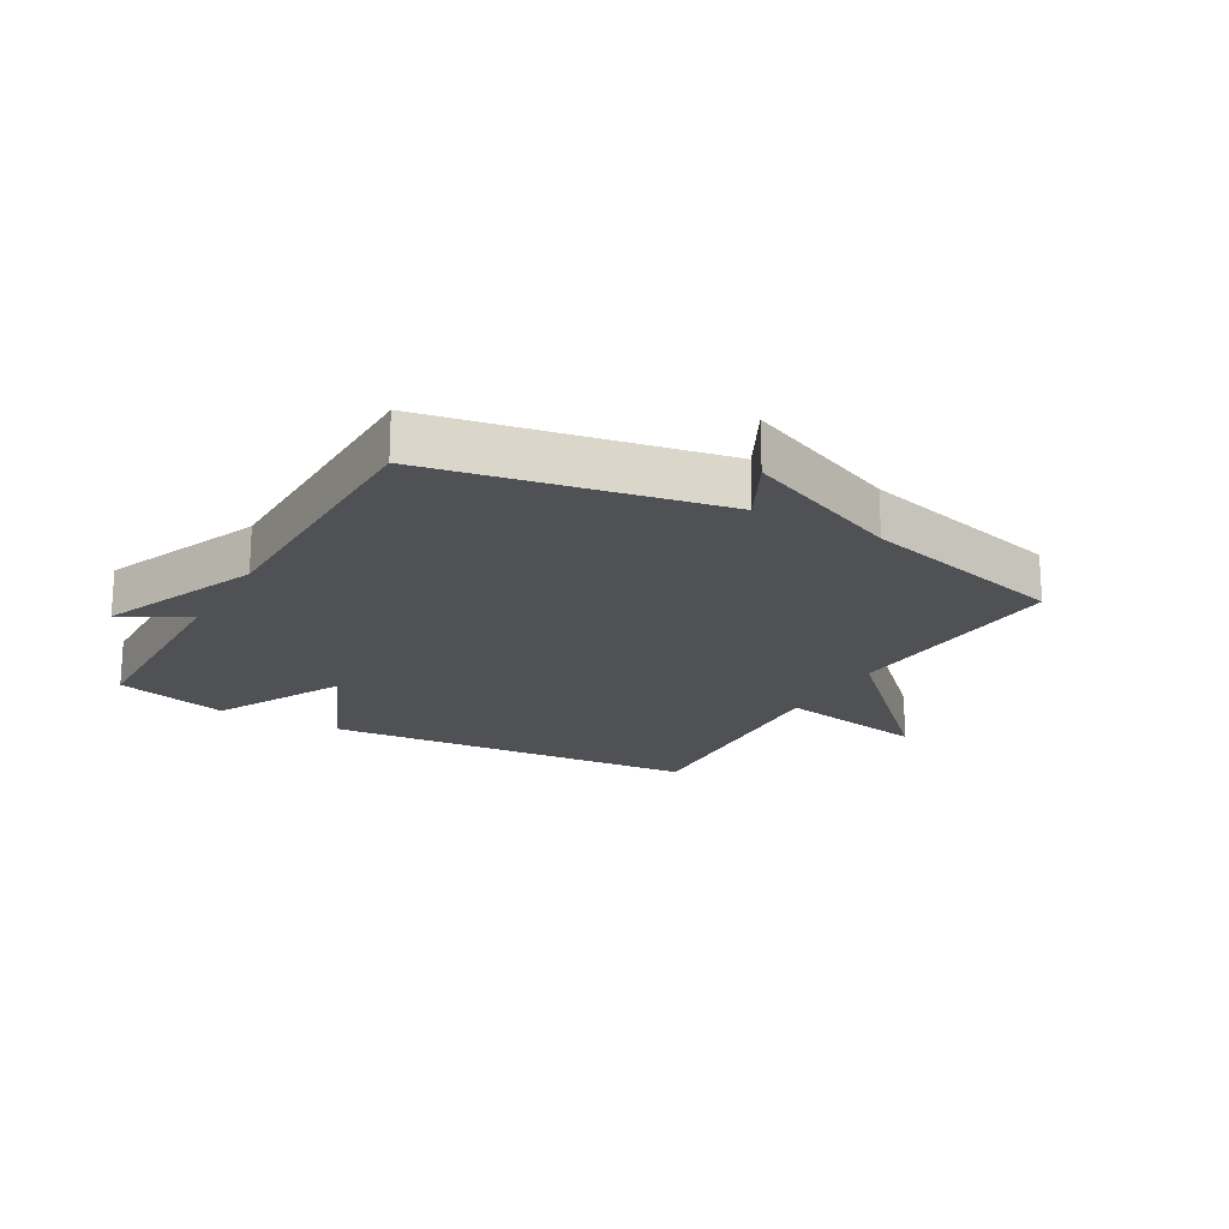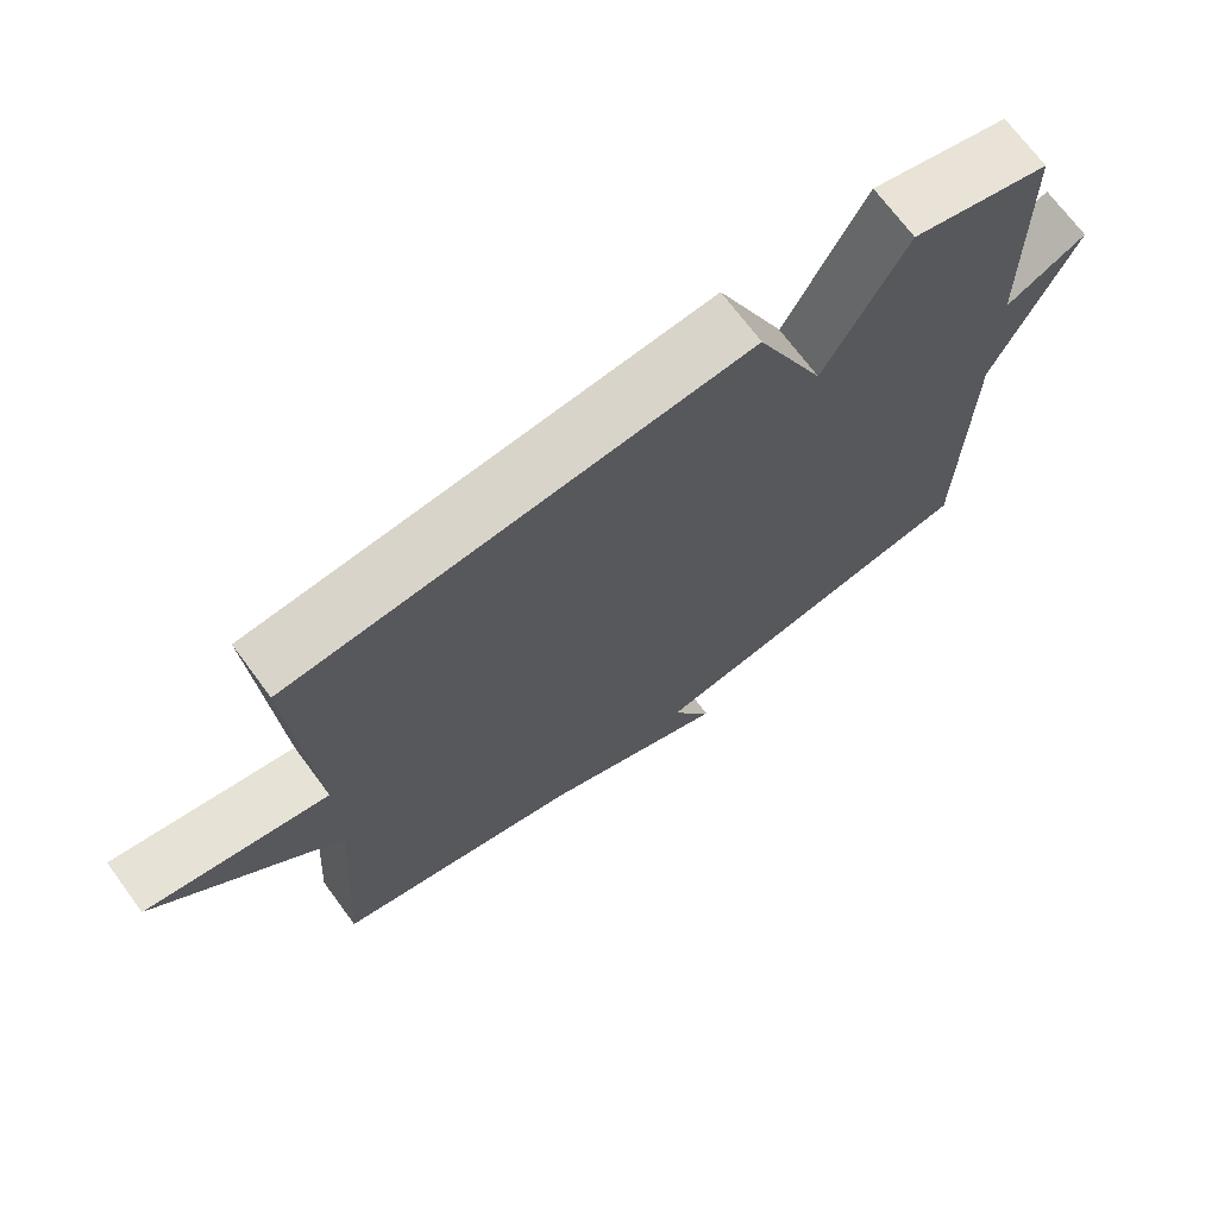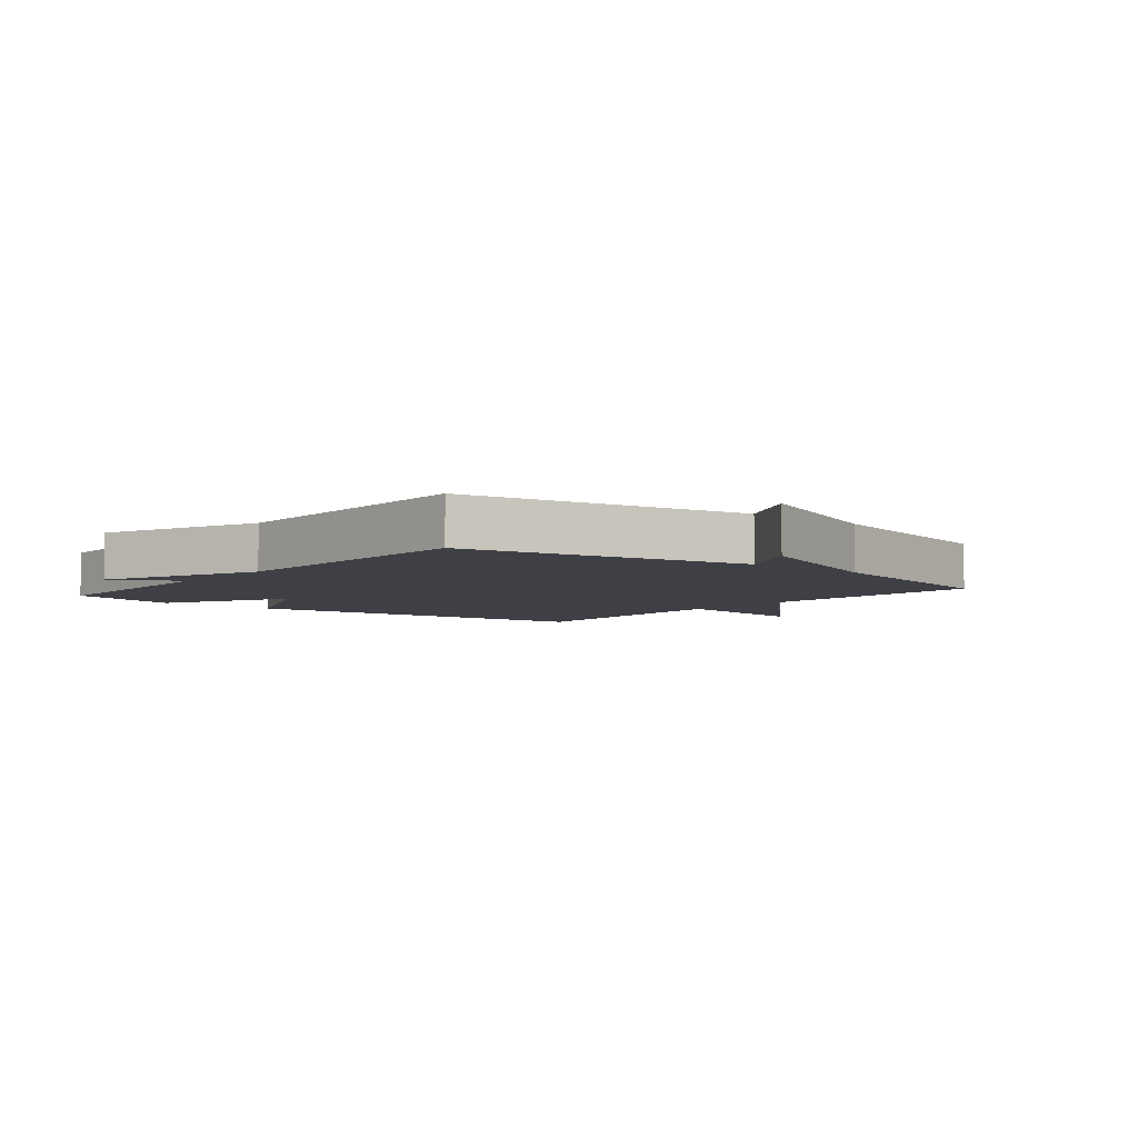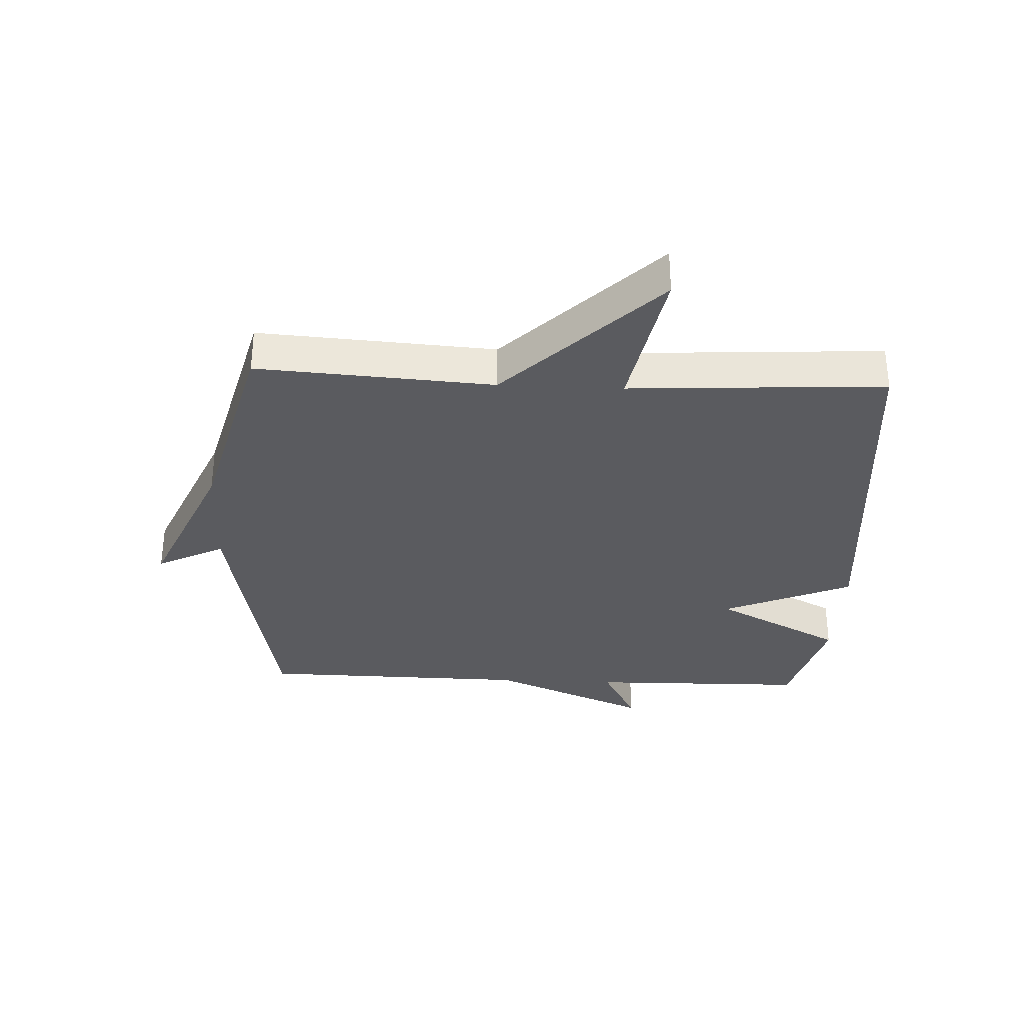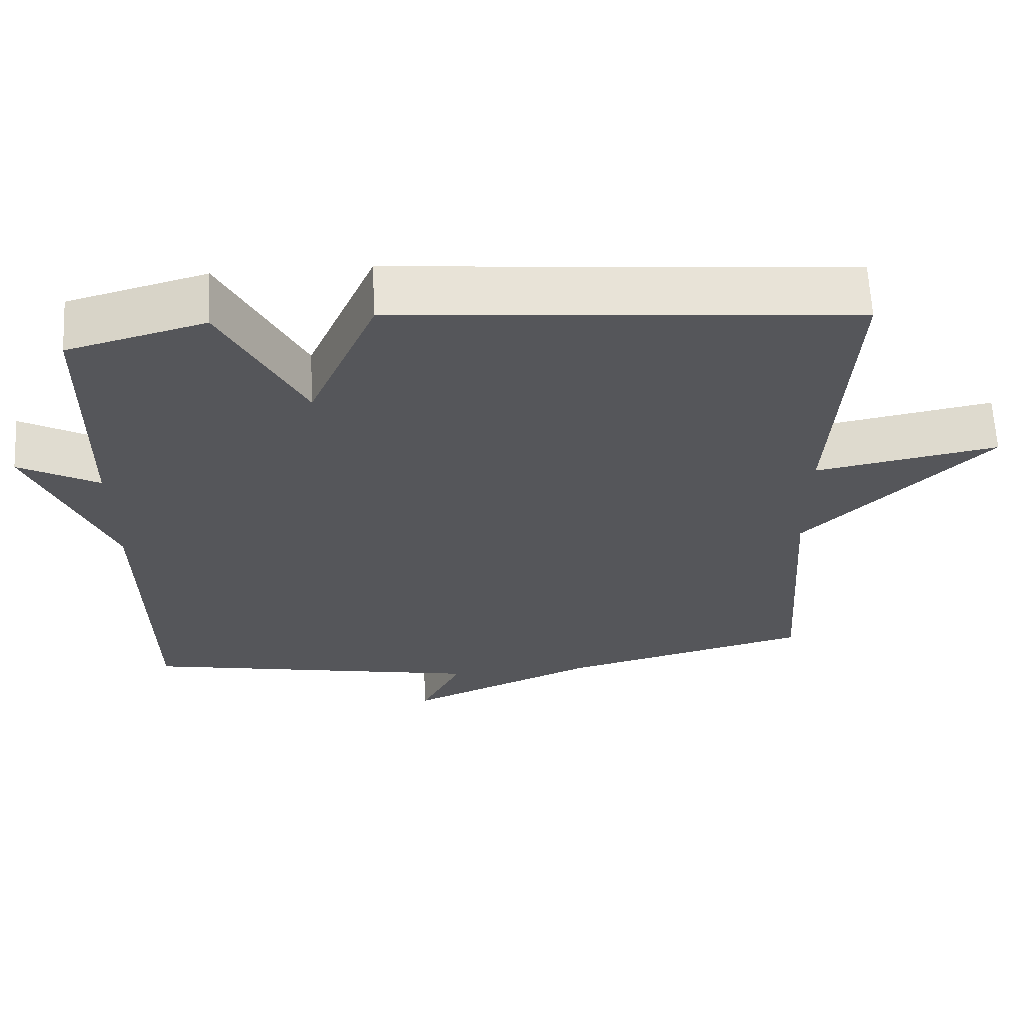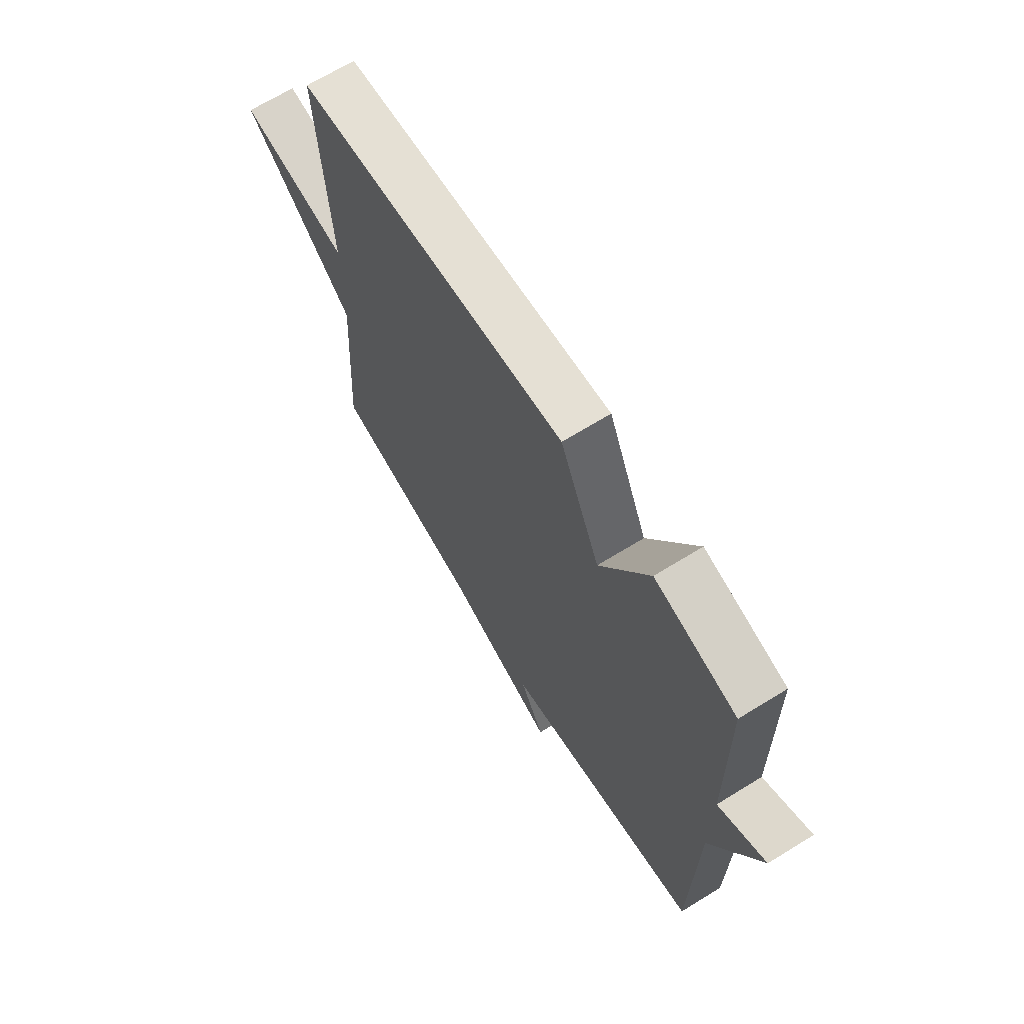
<metadata>
{"format":"obj","ext":"obj","renderer":"f3d","projection":"perspective","resolution":1024,"background":"white","views":[{"elev":-19.6,"azim":150.5,"up":"+Y"},{"elev":70.8,"azim":-36.5,"up":"+Z"},{"elev":-5.2,"azim":140.7,"up":"+Y"},{"elev":-32.8,"azim":-92.7,"up":"+Y"},{"elev":63.6,"azim":177.1,"up":"+Z"},{"elev":68.0,"azim":58.3,"up":"+Z"}]}
</metadata>
<code>
v -0.5 0.07 0.5
v 0.115 0.07 0.551
v 0.206 0.07 0.341
v 0.315 0.07 0.551
v 0.5 0.07 0.5
v 0.506 0.07 0.143
v 0.614 0.07 0.201
v 0.506 0.07 -0.057
v 0.5 0.07 -0.5
v 0.037 0.07 -0.587
v 0.093 0.07 -0.697
v -0.163 0.07 -0.587
v -0.5 0.07 -0.5
v -0.475 0.07 -0.116
v -0.722 0.07 0.13
v -0.475 0.07 0.084
v -0.5 0 0.5
v 0.115 0 0.551
v 0.206 0 0.341
v 0.315 0 0.551
v 0.5 0 0.5
v 0.506 0 0.143
v 0.614 0 0.201
v 0.506 0 -0.057
v 0.5 0 -0.5
v 0.037 0 -0.587
v 0.093 0 -0.697
v -0.163 0 -0.587
v -0.5 0 -0.5
v -0.475 0 -0.116
v -0.722 0 0.13
v -0.475 0 0.084
f 14 15 16
f 12 13 14
f 12 14 16
f 11 12 16
f 10 11 16
f 10 16 1
f 9 10 1
f 8 9 1
f 6 7 8
f 5 6 8
f 4 5 8
f 3 4 8
f 1 2 3
f 1 3 8
f 32 31 30
f 30 29 28
f 32 30 28
f 32 28 27
f 32 27 26
f 17 32 26
f 17 26 25
f 17 25 24
f 24 23 22
f 24 22 21
f 24 21 20
f 24 20 19
f 19 18 17
f 24 19 17
f 1 17 18 2
f 2 18 19 3
f 3 19 20 4
f 4 20 21 5
f 5 21 22 6
f 6 22 23 7
f 7 23 24 8
f 8 24 25 9
f 9 25 26 10
f 10 26 27 11
f 11 27 28 12
f 12 28 29 13
f 13 29 30 14
f 14 30 31 15
f 15 31 32 16
f 16 32 17 1

</code>
